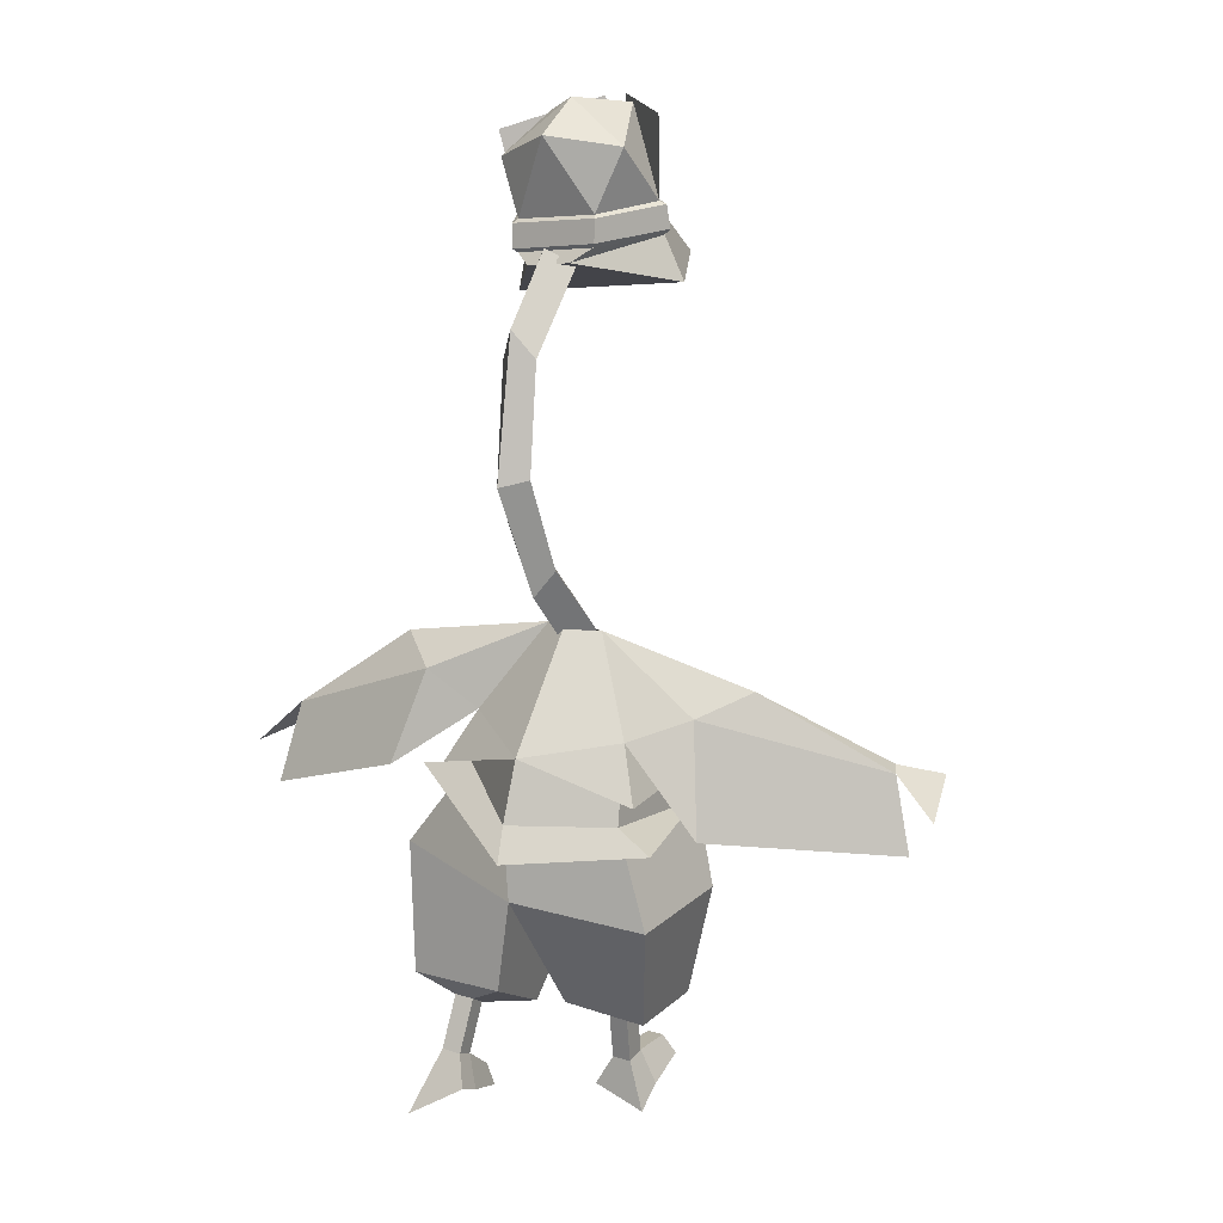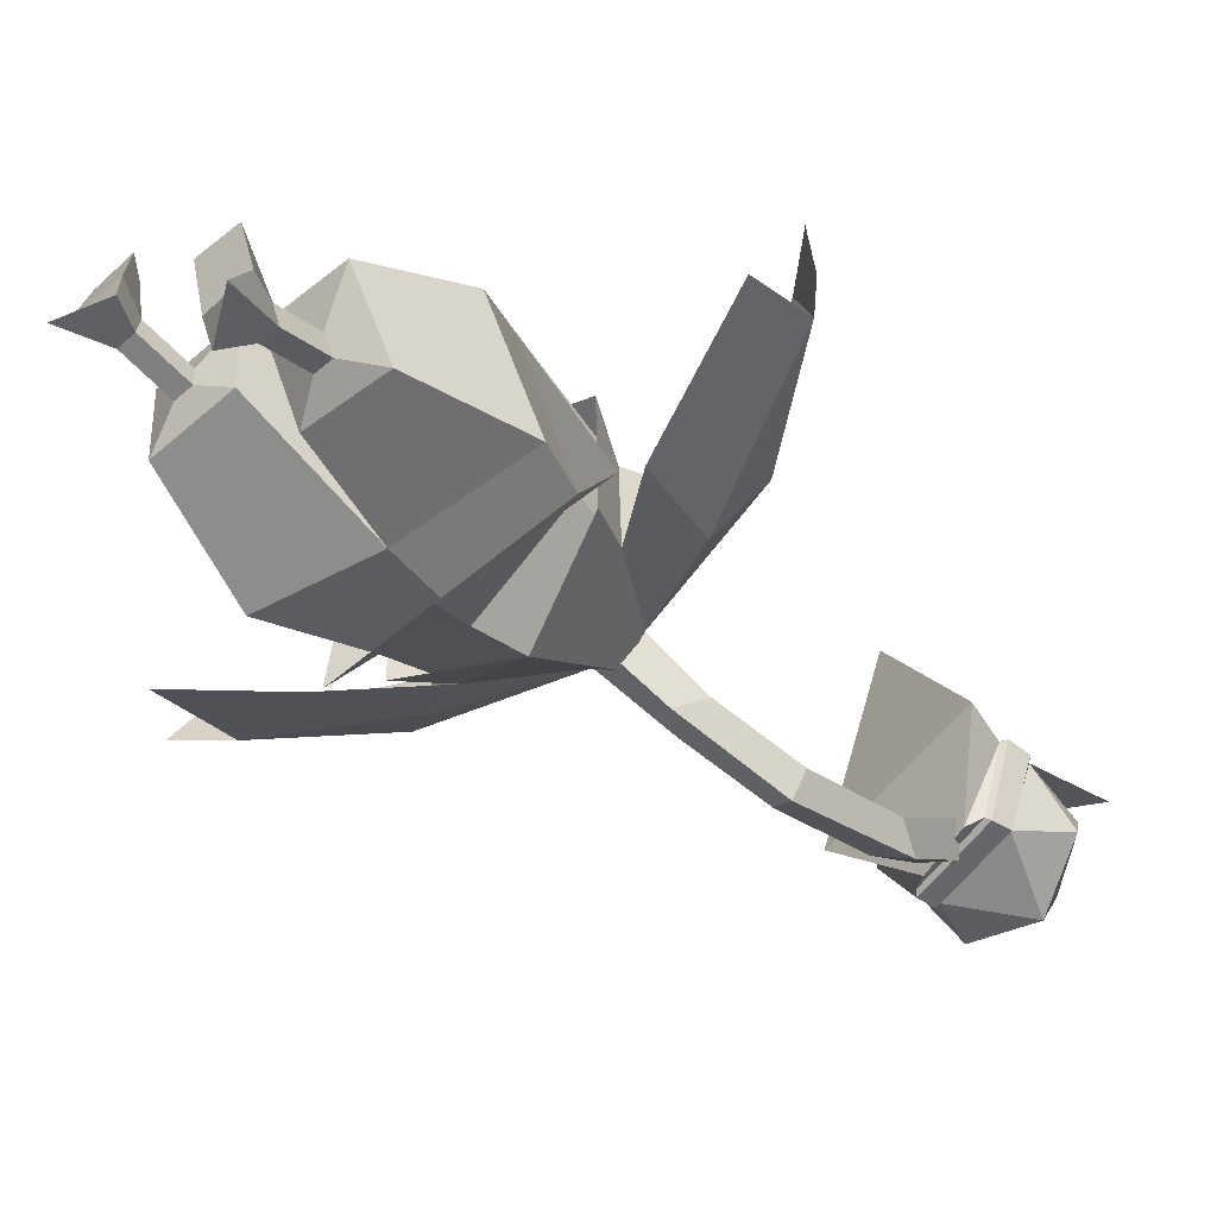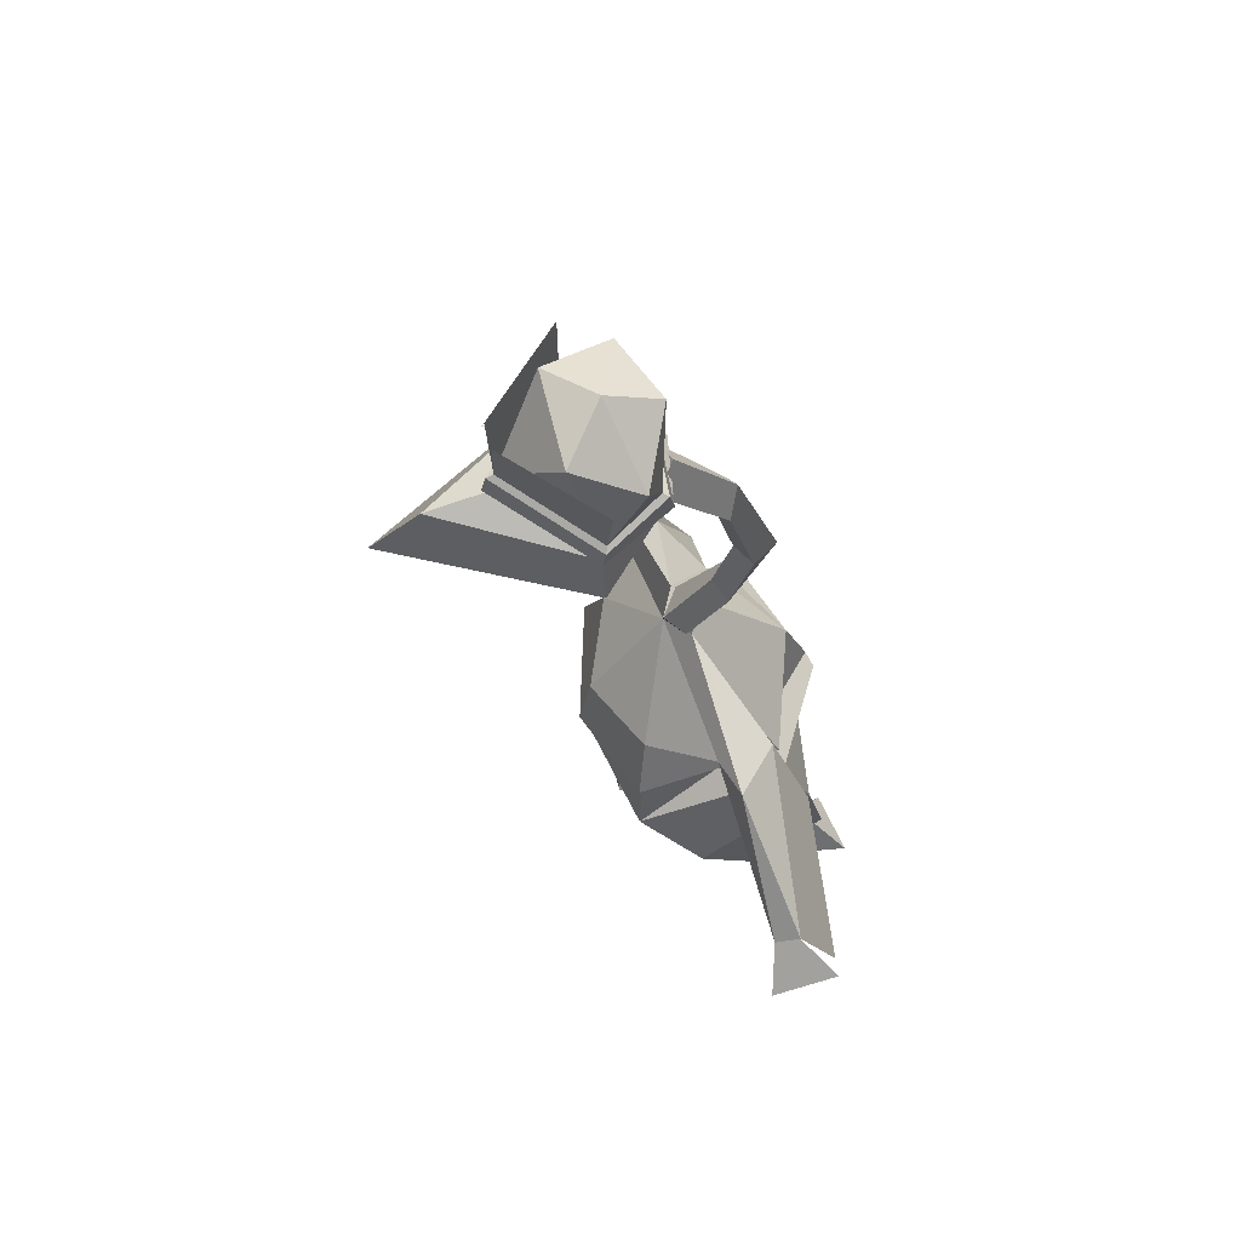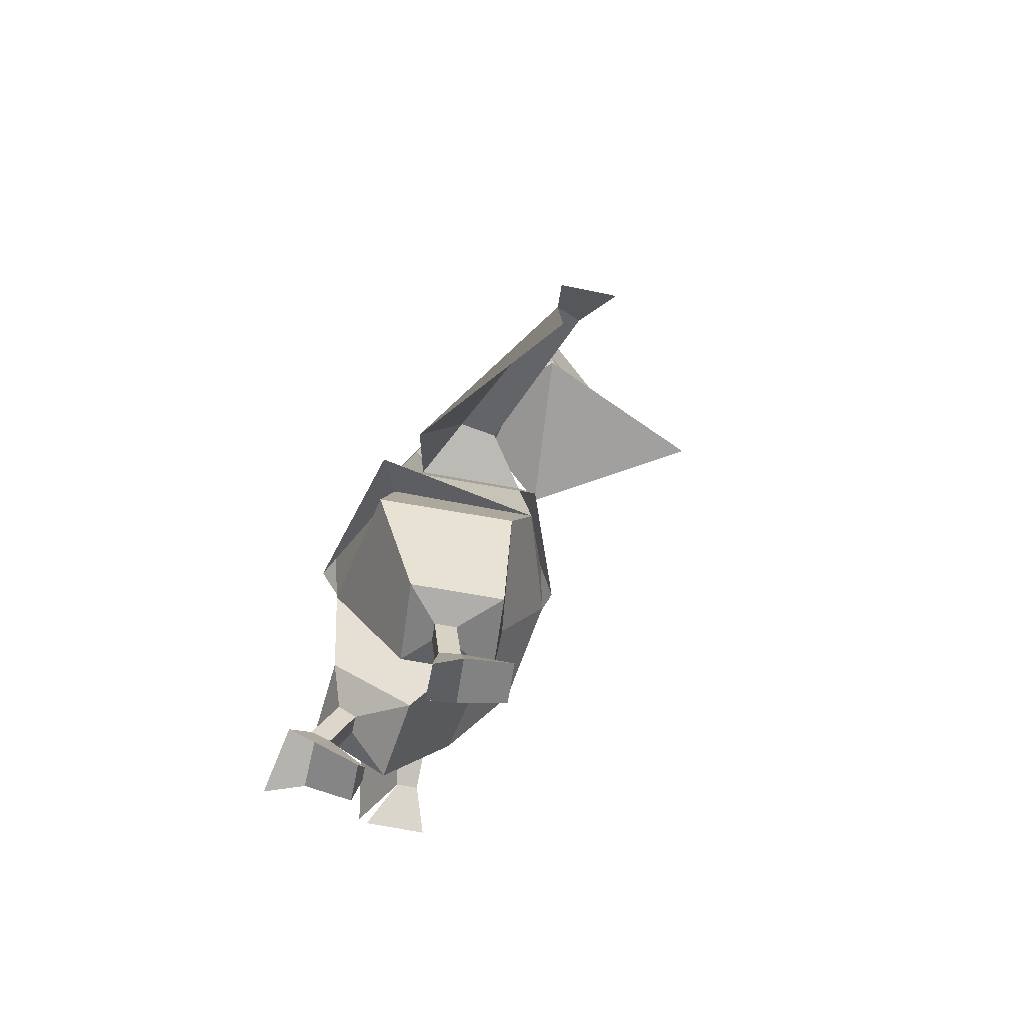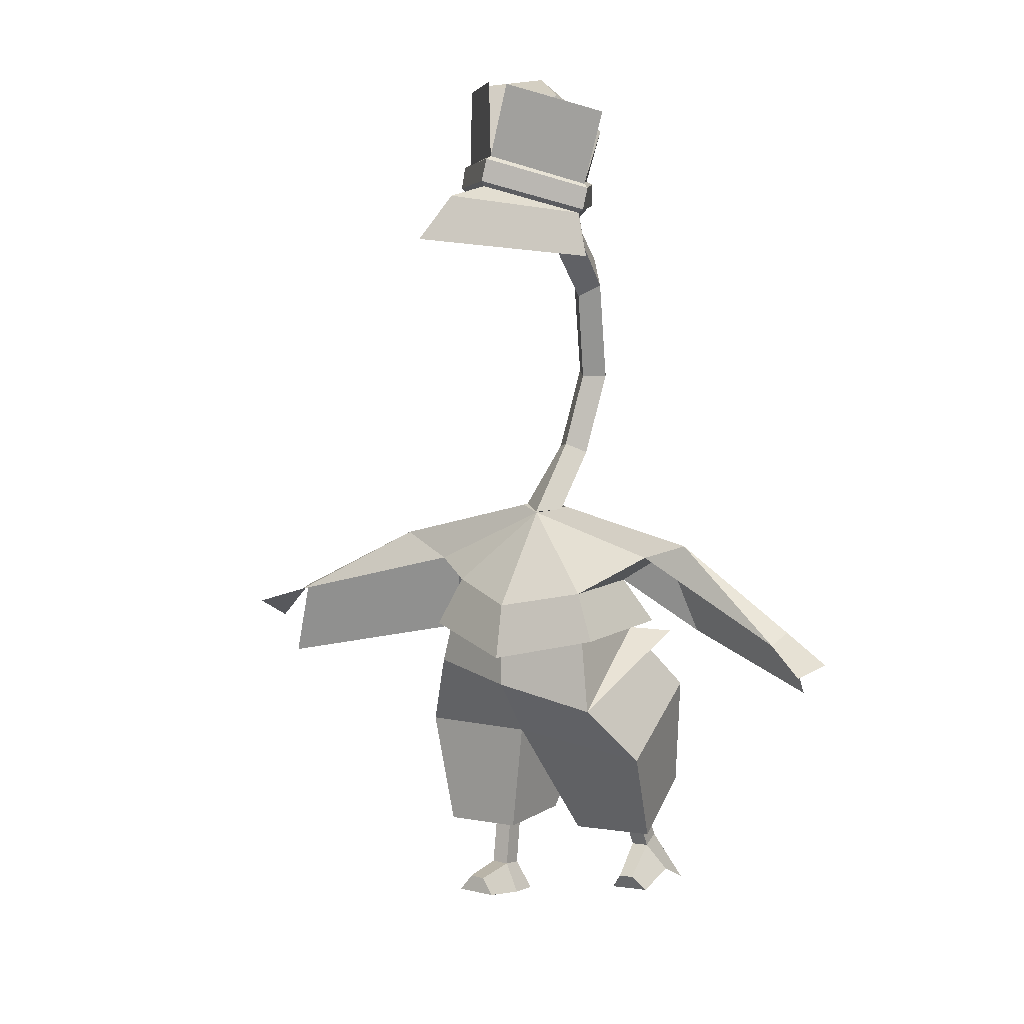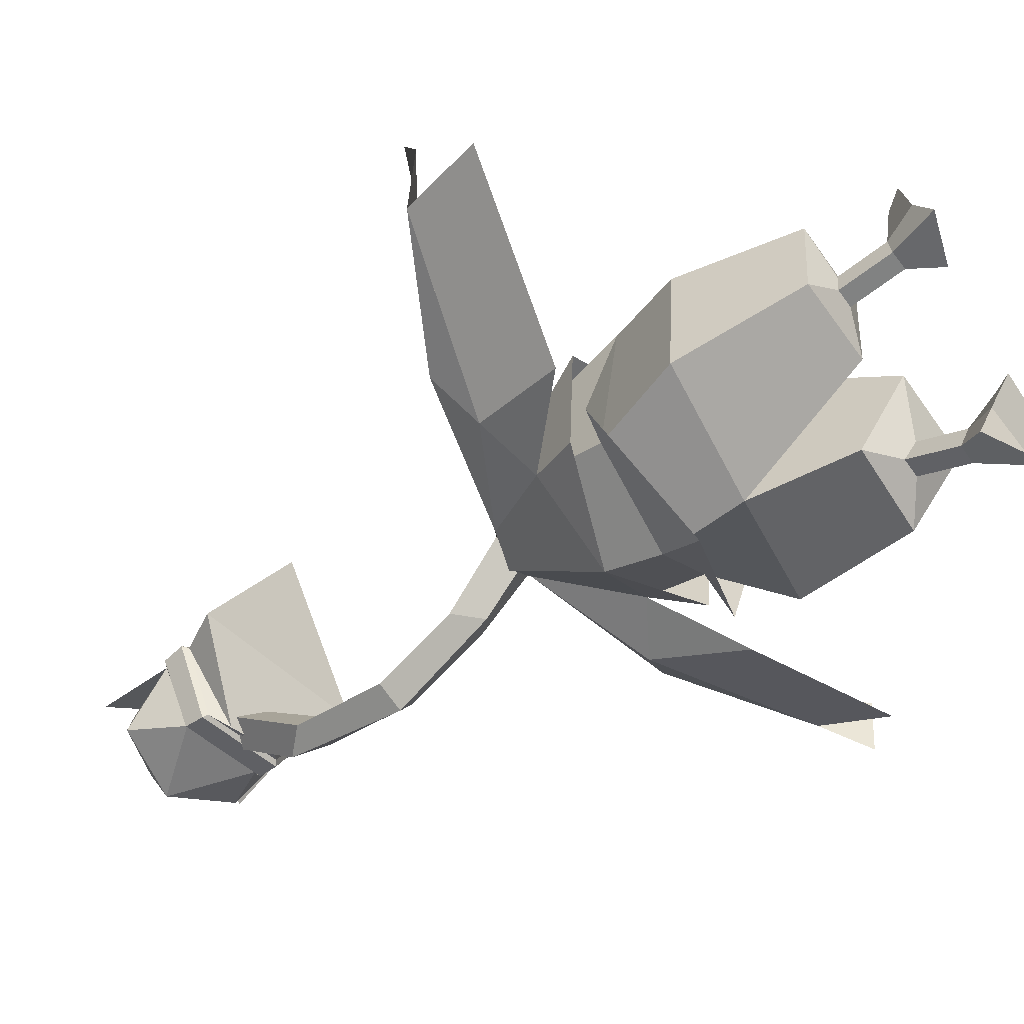
<metadata>
{"format":"obj","ext":"obj","renderer":"f3d","projection":"perspective","resolution":1024,"background":"white","views":[{"elev":20.6,"azim":-150.7,"up":"+Y"},{"elev":-55.9,"azim":42.7,"up":"+Z"},{"elev":61.1,"azim":73.8,"up":"+Y"},{"elev":-62.1,"azim":-98.9,"up":"+Y"},{"elev":5.4,"azim":33.8,"up":"+Y"},{"elev":-57.3,"azim":-54.4,"up":"+Z"}]}
</metadata>
<code>
o Cube
v -1.649 0.17 0.9333
v -1.529 0.6132 -1.481
v -2.168 -1.096 0.5029
v -2.151 -0.9451 -1.733
v -0.3363 -3.047 0.4686
v -0.3241 -2.947 -1.056
v -1.778 -3.076 0.4372
v -1.766 -2.965 -1.081
v -0.8866 -3.179 -0.2502
v -0.8837 -3.153 -0.6078
v -1.209 -3.184 -0.2531
v -1.206 -3.158 -0.6108
v -1.225 -4.05 -0.5205
v -1.227 -4.015 -0.1637
v -0.9053 -4.021 -0.161
v -0.903 -4.057 -0.5178
v -1.505 -4.861 -0.6263
v -1.503 -4.583 -0.1466
v -0.6512 -4.552 -0.1413
v -0.6474 -4.569 -0.6331
v -0.9369 -4.149 0.6327
v -1.214 -4.137 0.6298
v -0.7182 -4.446 0.6638
v -1.445 -4.432 0.6578
v -1.375 1.812 -1.004
v -1.342 1.757 0.7536
v -0.4735 3.188 -0.1057
v 0.00318 3.082 0.159
v -2.234 0.3899 -1.753
v -1.768 0.9625 -1.436
v -1.727 0.8958 0.9882
v -2.177 2.072 0.1815
v -2.268 2.172 -0.4293
v -2.986 2.54 0.2295
v -5.373 0.0381 0.8633
v -2.742 0.5222 -1.203
v -5.565 1.132 1.767
v -5.781 0.7226 0.7856
v -4.927 1.363 1.244
v -5.104 1.391 0.8409
v 1.7 -0.5005 1.022
v 1.501 0.8491 -0.8753
v 2.208 -1.535 0.05677
v 2.103 -0.3223 -1.797
v 0.3668 -3.223 -0.803
v 0.2964 -2.412 -2.11
v 1.81 -3.237 -1.048
v 1.734 -2.352 -2.285
v 0.8899 -2.983 -1.653
v 0.872 -2.775 -1.945
v 1.211 -2.98 -1.671
v 1.193 -2.771 -1.962
v 1.212 -3.58 -2.351
v 1.23 -3.735 -2.028
v 0.9085 -3.748 -2.017
v 0.891 -3.593 -2.339
v 1.498 -4.547 -2.962
v 1.504 -4.248 -2.324
v 0.6531 -4.216 -2.267
v 0.6287 -3.983 -2.697
v 0.9733 -4.27 -1.408
v 1.25 -4.253 -1.414
v 0.7547 -4.544 -1.527
v 1.481 -4.515 -1.553
v 1.355 1.768 -0.8549
v 1.393 1.68 0.864
v 0.4487 3.198 -0.1705
v 2.189 0.7989 -1.209
v 1.734 0.9492 -1.317
v 1.789 0.8334 1.061
v 2.292 2.327 -0.06229
v 2.244 2.328 -0.9716
v 3.053 2.579 -0.2043
v 5.031 -0.1481 -1.262
v 2.61 0.8002 -1.536
v 5.521 0.3464 -0.01474
v 5.537 0.4438 -1.095
v 4.872 0.8601 -0.2385
v 5 1.063 -0.609
v 0 0.66 -2.354
v 0.005095 -1.078 0.6706
v -0.007377 -0.7027 -2.236
v 0.01059 -0.09528 1.39
v -0 1.619 -1.958
v 0.00637 1.415 1.374
v -0.01179 3.268 -0.5182
v -0.4175 3.211 -0.1675
v 0 0.06172 -2.536
v 0.01642 0.4399 1.568
v -0.006177 3.095 0.1596
v 0.4074 3.151 -0.08783
v 0.03746 3.075 -0.4955
v -0.05917 4.315 -0.8031
v 0.2448 4.384 -0.5086
v 0.6032 4.223 -0.6797
v 0.2522 3.865 -0.9569
v 0.2158 5.8 -1.066
v 0.4878 5.701 -0.7371
v 0.8763 5.7 -0.9391
v 0.6106 5.698 -1.381
v 0.3837 7.53 -0.5764
v 0.6398 7.228 -0.3247
v 1.044 7.43 -0.4503
v 0.8055 7.955 -0.6157
v 0.2869 8.789 0.4989
v 0.6212 8.427 0.7187
v 1.101 8.666 0.6548
v 0.7799 9.002 0.3443
f 83 1 3 81
f 3 4 8 7
f 4 3 1 2
f 81 3 7 5
f 82 81 5 6
f 9 11 14 15
f 12 11 7 8
f 9 10 6 5
f 11 9 5 7
f 10 12 8 6
f 15 14 22 21
f 11 12 13 14
f 12 10 16 13
f 10 9 15 16
f 20 19 18 17
f 14 13 17 18
f 13 16 20 17
f 16 15 19 20
f 21 22 24 23
f 19 15 21 23
f 14 18 24 22
f 18 19 23 24
f 84 25 27 86
f 2 1 26 25
f 80 2 25 84
f 27 25 33
f 1 2 29
f 85 26 31 89
f 26 25 30 31
f 84 25 30
f 25 33 36
f 27 28 90 87
f 67 86 92 91
f 25 26 32 33
f 34 33 40
f 39 40 38 37
f 40 33 36 35
f 26 28 32
f 33 32 39 40
f 32 34 39
f 34 40 39
f 34 27 33
f 26 85 28
f 1 83 85 26
f 4 82 6 8
f 2 80 82 4
f 2 80 88 29
f 83 81 43 41
f 43 47 48 44
f 44 42 41 43
f 81 45 47 43
f 82 46 45 81
f 49 55 54 51
f 52 48 47 51
f 49 45 46 50
f 51 47 45 49
f 50 46 48 52
f 55 61 62 54
f 51 54 53 52
f 52 53 56 50
f 50 56 55 49
f 60 57 58 59
f 54 58 57 53
f 53 57 60 56
f 56 60 59 55
f 61 63 64 62
f 59 63 61 55
f 54 62 64 58
f 58 64 63 59
f 84 86 67 65
f 42 65 66 41
f 80 84 65 42
f 67 72 65
f 41 68 42
f 85 89 70 66
f 66 70 69 65
f 84 69 65
f 65 75 72
f 34 32 28 27
f 86 27 87 92
f 65 72 71 66
f 73 79 72
f 78 76 77 79
f 79 74 75 72
f 66 71 28
f 72 79 78 71
f 71 78 73
f 73 78 79
f 73 72 67
f 66 28 85
f 41 66 85 83
f 44 48 46 82
f 42 44 82 80
f 42 68 88 80
f 28 71 73 67
f 28 67 91 90
f 87 90 94 93
f 92 87 93 96
f 91 92 96 95
f 90 91 95 94
f 95 96 100 99
f 94 95 99 98
f 93 94 98 97
f 96 93 97 100
f 98 99 103 102
f 97 98 102 101
f 100 97 101 104
f 99 100 104 103
f 104 101 105 108
f 103 104 108 107
f 102 103 107 106
f 101 102 106 105
o Icosphere
v 1.876 8.703 1.663
v 1.967 9.218 1.619
v 1.444 9.323 0.6965
v 1.655 10.76 2.067
v 1.954 10.18 1.046
v 1.382 8.831 0.5749
v 1.449 8.888 0.5136
v 2.057 9.141 1.653
v 1.503 9.267 0.6073
v 1.987 8.76 1.688
v 1.135 8.68 0.4404
v 2.03 7.929 1.652
v 2.352 10.48 1.631
v 1.154 10.92 2.906
v -0.6159 9.124 1.607
v -0.5415 9.644 1.567
v 0.02433 9.555 0.5706
v 0.1689 11.02 2.021
v -0.3131 10.55 0.8616
v -0.01577 9.077 0.4539
v -0.06385 9.152 0.3944
v -0.6499 9.6 1.6
v -0.03099 9.52 0.4741
v -0.7025 9.215 1.632
v 0.2959 8.844 0.2761
v -0.9938 8.439 1.552
v -0.5081 10.96 1.585
v 0.782 10.98 2.905
v 0.7638 9.685 2.828
v 0.6722 9.156 2.905
v 0.8917 10.68 0.4985
v 0.8874 11.13 1.377
v 0.7544 9.633 2.947
v 0.6868 9.242 3.002
v 0.633 8.948 3.849
v 0.4981 8.181 4.612
f 111 110 116 117
f 110 111 113
f 137 110 112
f 110 113 112
f 117 116 118 115
f 138 109 118 142
f 109 114 115 118
f 114 109 119
f 144 134 120
f 119 109 120
f 109 143 144 120
f 116 141 142 118
f 112 113 140
f 113 139 140
f 111 139 113
f 109 138 143
f 110 137 141 116
f 110 137 122 121
f 125 131 130 124
f 111 117 131 125
f 124 127 125
f 137 126 124
f 124 126 127
f 137 112 126
f 112 140 126
f 117 115 129 131
f 131 129 132 130
f 138 142 132 123
f 123 132 129 128
f 128 133 123
f 114 119 133 128
f 133 134 123
f 123 134 144 143
f 130 132 142 141
f 126 140 127
f 127 140 139
f 125 127 139
f 125 139 111
f 123 143 138
f 124 130 141 137
f 124 135 136 137
f 128 129 115 114
f 120 134 133 119
o BezierCircle
v -26.68 10.65 -1.547
v -26.44 10.57 -5.097
v -25.73 10.33 -8.502
v -24.59 9.941 -11.73
v -23.04 9.419 -14.75
v -21.13 8.772 -17.54
v -18.88 8.011 -20.05
v -16.32 7.146 -22.26
v -13.49 6.188 -24.14
v -10.41 5.149 -25.66
v -7.121 4.037 -26.78
v -3.654 2.866 -27.48
v -0.03948 1.644 -27.72
v 3.575 0.4225 -27.48
v 7.042 -0.7492 -26.78
v 10.33 -1.86 -25.66
v 13.41 -2.9 -24.14
v 16.24 -3.858 -22.26
v 18.8 -4.723 -20.05
v 21.05 -5.484 -17.54
v 22.97 -6.131 -14.75
v 24.51 -6.653 -11.73
v 25.65 -7.039 -8.502
v 26.36 -7.279 -5.097
v 26.6 -7.361 -1.547
v 26.36 -7.279 2.004
v 25.65 -7.039 5.409
v 24.51 -6.653 8.638
v 22.97 -6.131 11.66
v 21.05 -5.484 14.44
v 18.8 -4.723 16.96
v 16.24 -3.858 19.17
v 13.41 -2.9 21.05
v 10.33 -1.86 22.57
v 7.042 -0.7492 23.69
v 3.575 0.4225 24.38
v -0.03948 1.644 24.62
v -3.654 2.866 24.38
v -7.121 4.037 23.69
v -10.41 5.149 22.57
v -13.49 6.188 21.05
v -16.32 7.146 19.17
v -18.88 8.011 16.96
v -21.13 8.772 14.44
v -23.04 9.419 11.66
v -24.59 9.941 8.638
v -25.73 10.33 5.409
v -26.44 10.57 2.004
l 145 146
l 146 147
l 147 148
l 148 149
l 149 150
l 150 151
l 151 152
l 152 153
l 153 154
l 154 155
l 155 156
l 156 157
l 157 158
l 158 159
l 159 160
l 160 161
l 161 162
l 162 163
l 163 164
l 164 165
l 165 166
l 166 167
l 167 168
l 168 169
l 169 170
l 170 171
l 171 172
l 172 173
l 173 174
l 174 175
l 175 176
l 176 177
l 177 178
l 178 179
l 179 180
l 180 181
l 181 182
l 182 183
l 183 184
l 184 185
l 185 186
l 186 187
l 187 188
l 188 189
l 189 190
l 190 191
l 191 192
l 192 145

</code>
